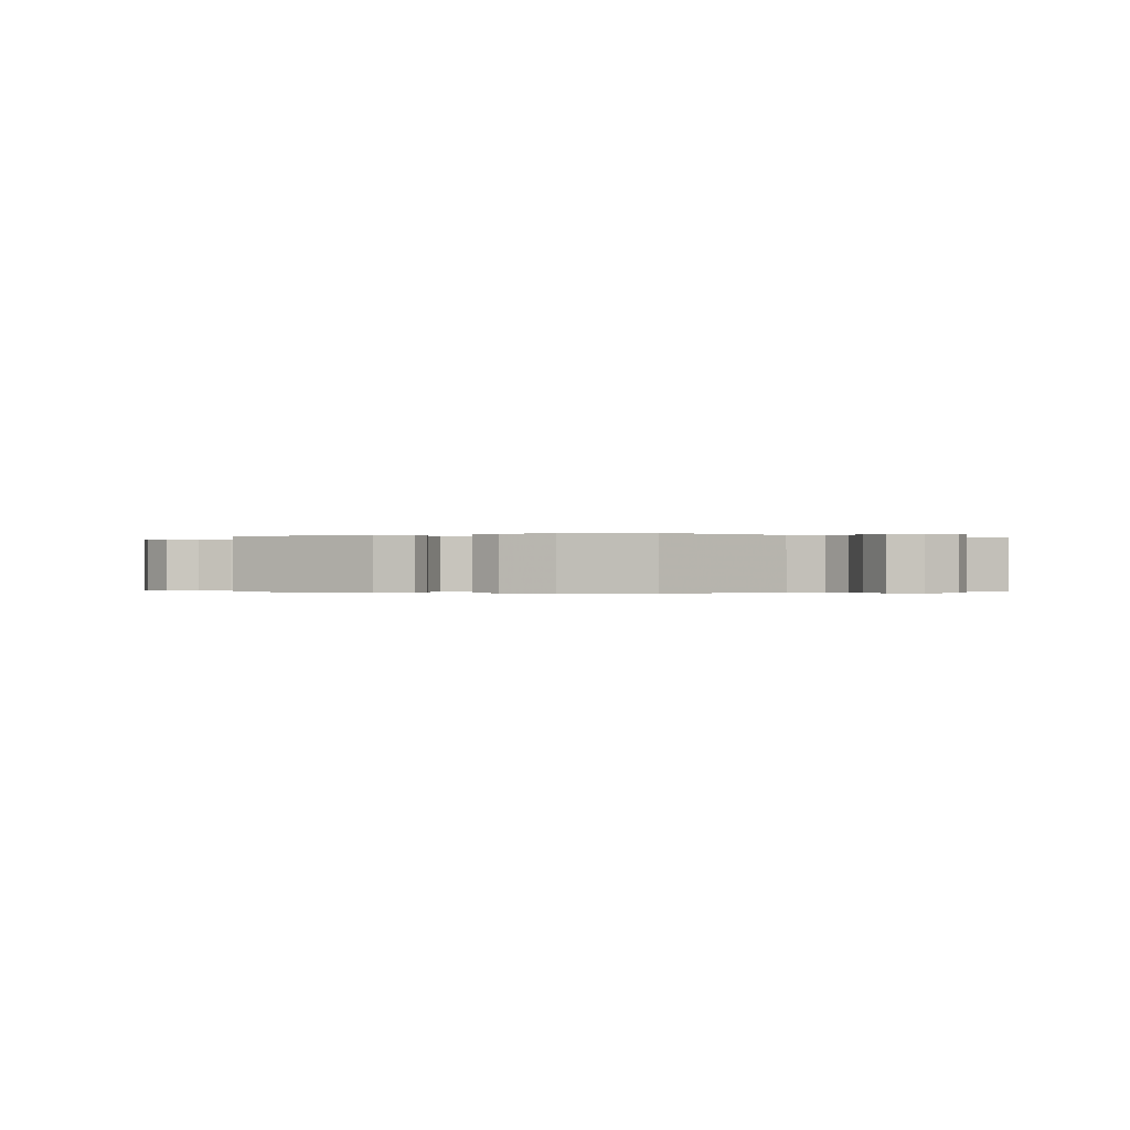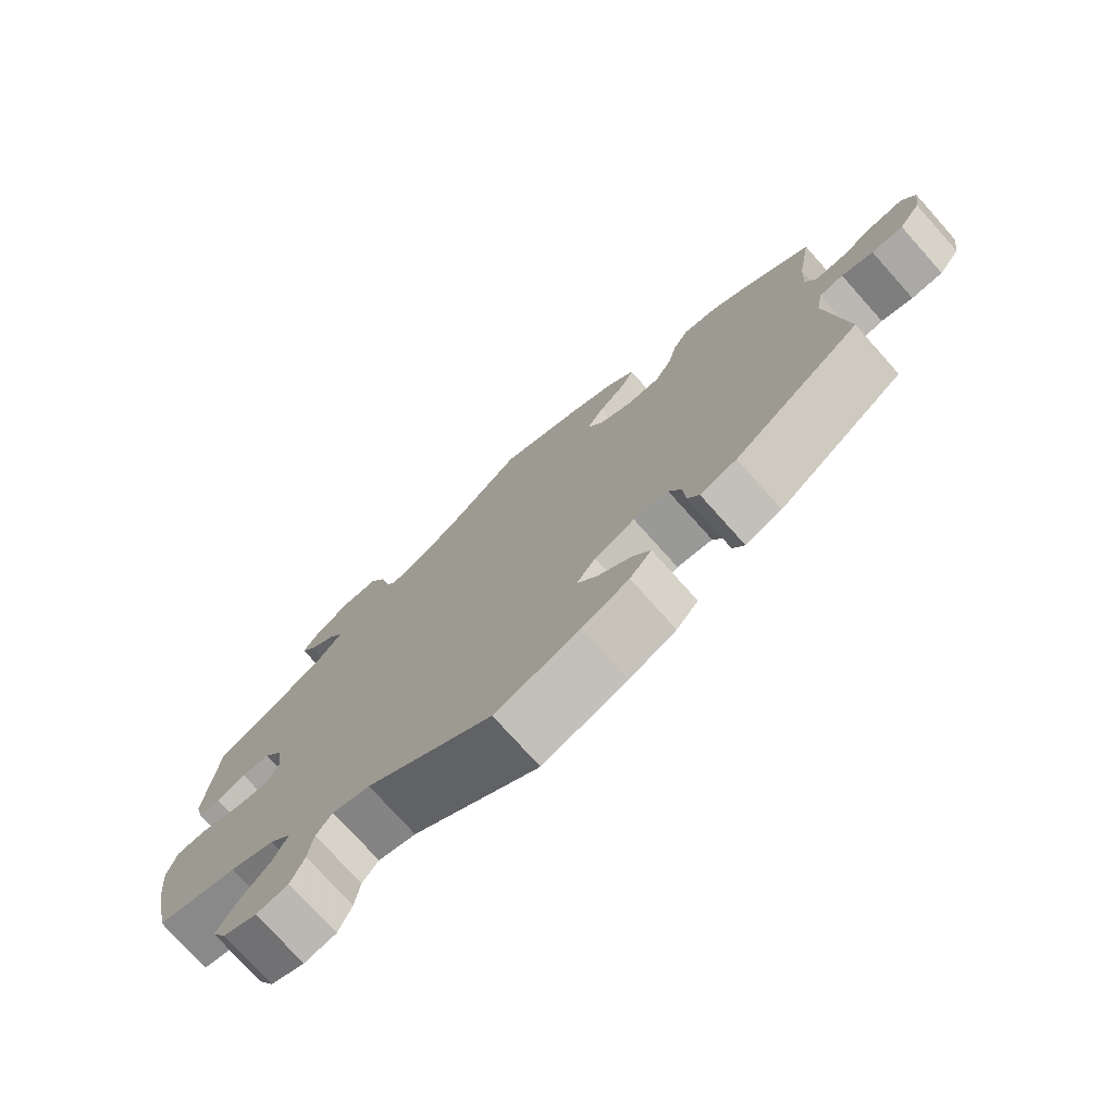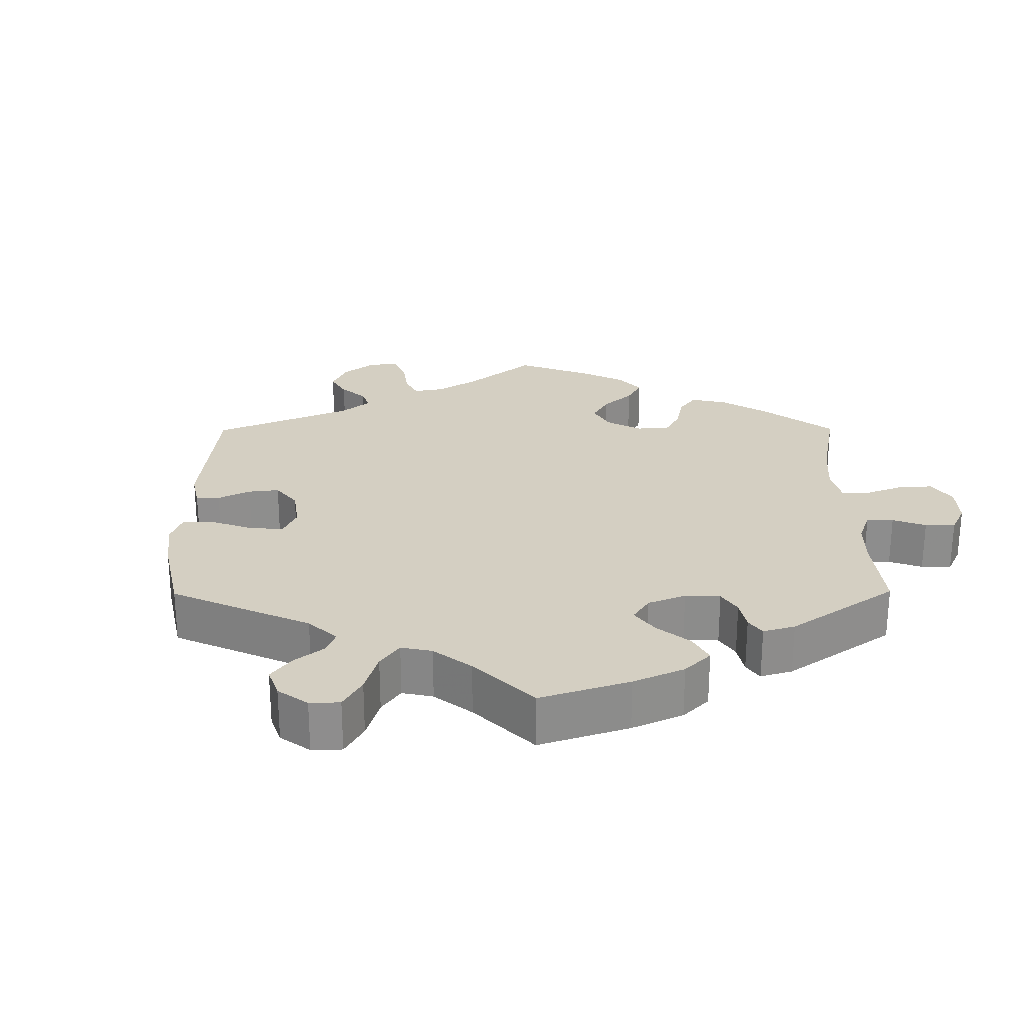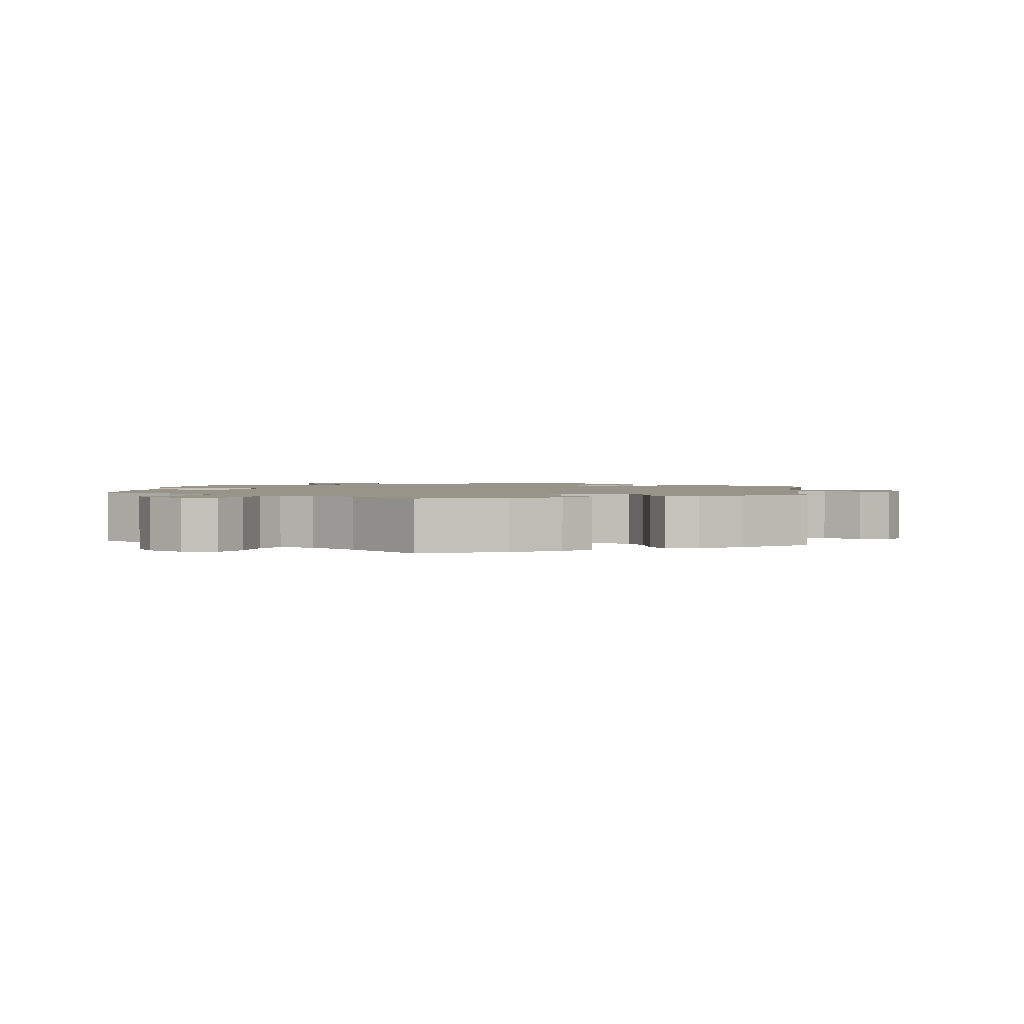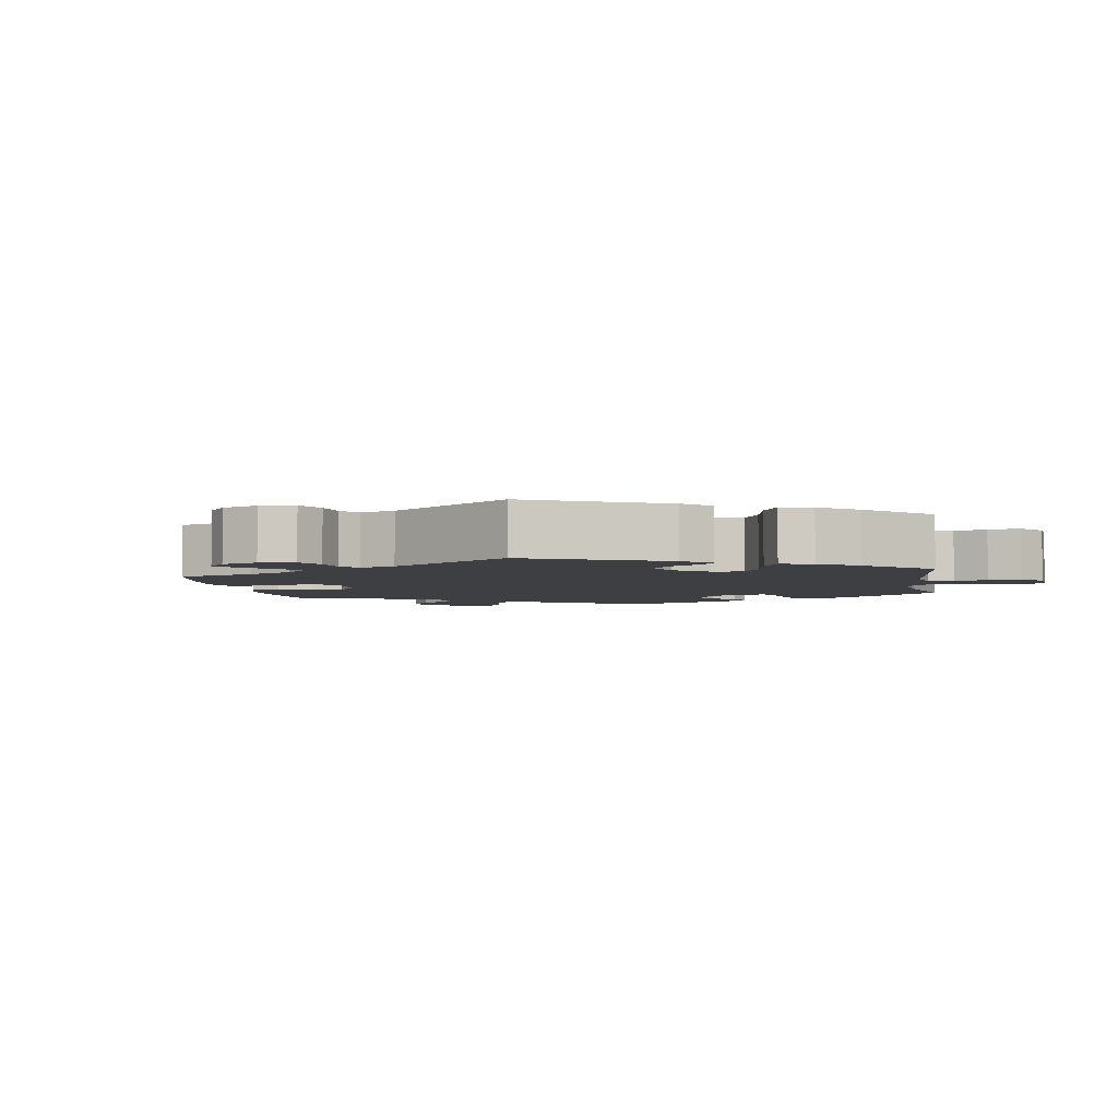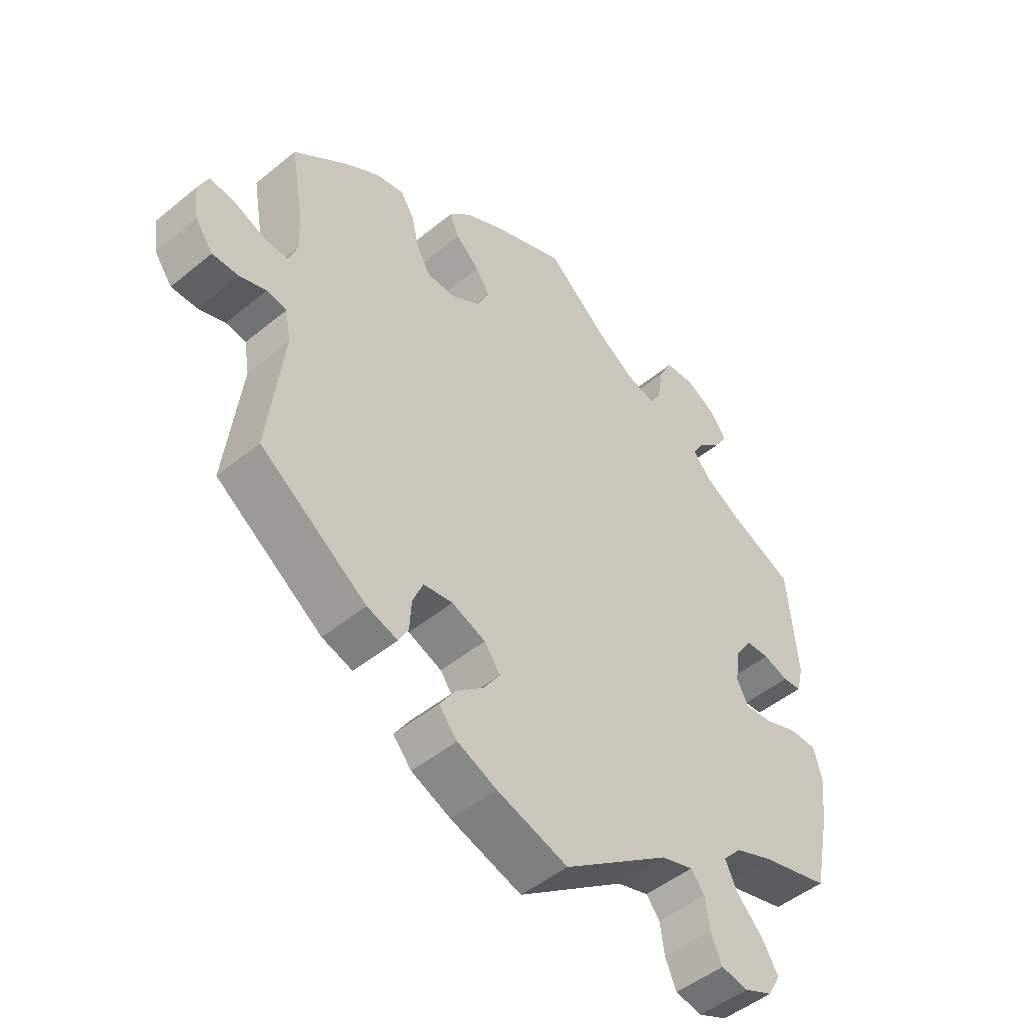
<metadata>
{"format":"obj","ext":"obj","renderer":"f3d","projection":"perspective","resolution":1024,"background":"white","views":[{"elev":-0.2,"azim":174.5,"up":"+Y"},{"elev":-75.5,"azim":41.8,"up":"+Z"},{"elev":25.5,"azim":-120.4,"up":"+Y"},{"elev":1.8,"azim":7.1,"up":"+Y"},{"elev":-3.9,"azim":129.4,"up":"+Y"},{"elev":-48.7,"azim":132.4,"up":"+Z"}]}
</metadata>
<code>
v 0.116 0.07 0.529
v 0.181 0.07 0.494
v 0.217 0.07 0.456
v 0.201 0.07 0.42
v 0.162 0.07 0.385
v 0.139 0.07 0.348
v 0.16 0.07 0.306
v 0.208 0.07 0.277
v 0.253 0.07 0.278
v 0.276 0.07 0.317
v 0.288 0.07 0.371
v 0.31 0.07 0.407
v 0.356 0.07 0.398
v 0.412 0.07 0.362
v 0.501 0.07 0.29
v 0.481 0.07 0.175
v 0.477 0.07 0.107
v 0.492 0.07 0.066
v 0.531 0.07 0.068
v 0.582 0.07 0.089
v 0.624 0.07 0.094
v 0.641 0.07 0.055
v 0.633 0.07 0.001
v 0.604 0.07 -0.039
v 0.561 0.07 -0.039
v 0.518 0.07 -0.024
v 0.485 0.07 -0.03
v 0.476 0.07 -0.081
v 0.501 0.07 -0.289
v 0.327 0.07 -0.413
v 0.277 0.07 -0.429
v 0.261 0.07 -0.4
v 0.258 0.07 -0.35
v 0.241 0.07 -0.31
v 0.193 0.07 -0.303
v 0.138 0.07 -0.325
v 0.112 0.07 -0.361
v 0.138 0.07 -0.4
v 0.185 0.07 -0.44
v 0.21 0.07 -0.478
v 0.18 0.07 -0.513
v 0.116 0.07 -0.541
v 0 0.07 -0.578
v -0.174 0.07 -0.453
v -0.226 0.07 -0.437
v -0.248 0.07 -0.465
v -0.255 0.07 -0.514
v -0.273 0.07 -0.557
v -0.317 0.07 -0.565
v -0.364 0.07 -0.544
v -0.384 0.07 -0.507
v -0.358 0.07 -0.463
v -0.315 0.07 -0.418
v -0.296 0.07 -0.377
v -0.326 0.07 -0.344
v -0.388 0.07 -0.319
v -0.5 0.07 -0.289
v -0.527 0.07 -0.16
v -0.535 0.07 -0.083
v -0.522 0.07 -0.034
v -0.478 0.07 -0.033
v -0.422 0.07 -0.054
v -0.377 0.07 -0.059
v -0.358 0.07 -0.022
v -0.366 0.07 0.034
v -0.393 0.07 0.075
v -0.432 0.07 0.077
v -0.473 0.07 0.063
v -0.504 0.07 0.066
v -0.515 0.07 0.111
v -0.5 0.07 0.289
v -0.394 0.07 0.337
v -0.335 0.07 0.372
v -0.305 0.07 0.408
v -0.324 0.07 0.441
v -0.362 0.07 0.473
v -0.384 0.07 0.509
v -0.358 0.07 0.547
v -0.308 0.07 0.574
v -0.26 0.07 0.571
v -0.238 0.07 0.528
v -0.229 0.07 0.472
v -0.209 0.07 0.438
v -0.161 0.07 0.451
v -0.098 0.07 0.494
v -0.001 0.07 0.578
v 0.116 0 0.529
v 0.181 0 0.494
v 0.217 0 0.456
v 0.201 0 0.42
v 0.162 0 0.385
v 0.139 0 0.348
v 0.16 0 0.306
v 0.208 0 0.277
v 0.253 0 0.278
v 0.276 0 0.317
v 0.288 0 0.371
v 0.31 0 0.407
v 0.356 0 0.398
v 0.412 0 0.362
v 0.501 0 0.29
v 0.481 0 0.175
v 0.477 0 0.107
v 0.492 0 0.066
v 0.531 0 0.068
v 0.582 0 0.089
v 0.624 0 0.094
v 0.641 0 0.055
v 0.633 0 0.001
v 0.604 0 -0.039
v 0.561 0 -0.039
v 0.518 0 -0.024
v 0.485 0 -0.03
v 0.476 0 -0.081
v 0.501 0 -0.289
v 0.327 0 -0.413
v 0.277 0 -0.429
v 0.261 0 -0.4
v 0.258 0 -0.35
v 0.241 0 -0.31
v 0.193 0 -0.303
v 0.138 0 -0.325
v 0.112 0 -0.361
v 0.138 0 -0.4
v 0.185 0 -0.44
v 0.21 0 -0.478
v 0.18 0 -0.513
v 0.116 0 -0.541
v 0 0 -0.578
v -0.174 0 -0.453
v -0.226 0 -0.437
v -0.248 0 -0.465
v -0.255 0 -0.514
v -0.273 0 -0.557
v -0.317 0 -0.565
v -0.364 0 -0.544
v -0.384 0 -0.507
v -0.358 0 -0.463
v -0.315 0 -0.418
v -0.296 0 -0.377
v -0.326 0 -0.344
v -0.388 0 -0.319
v -0.5 0 -0.289
v -0.527 0 -0.16
v -0.535 0 -0.083
v -0.522 0 -0.034
v -0.478 0 -0.033
v -0.422 0 -0.054
v -0.377 0 -0.059
v -0.358 0 -0.022
v -0.366 0 0.034
v -0.393 0 0.075
v -0.432 0 0.077
v -0.473 0 0.063
v -0.504 0 0.066
v -0.515 0 0.111
v -0.5 0 0.289
v -0.394 0 0.337
v -0.335 0 0.372
v -0.305 0 0.408
v -0.324 0 0.441
v -0.362 0 0.473
v -0.384 0 0.509
v -0.358 0 0.547
v -0.308 0 0.574
v -0.26 0 0.571
v -0.238 0 0.528
v -0.229 0 0.472
v -0.209 0 0.438
v -0.161 0 0.451
v -0.098 0 0.494
v -0.001 0 0.578
f 85 86 1 2
f 84 85 2 3
f 83 84 3 4
f 79 80 81 82
f 79 82 83
f 78 79 83
f 75 76 77 78
f 74 75 78 83
f 73 74 83 4
f 69 70 71 72
f 67 68 69 72
f 66 67 72 73
f 65 66 73 4
f 59 60 61 62
f 59 62 63
f 56 57 58 59
f 55 56 59 63
f 54 55 63 64
f 50 51 52 53
f 50 53 54
f 49 50 54
f 46 47 48 49
f 46 49 54
f 45 46 54 64
f 41 42 43 44
f 38 39 40 41
f 37 38 41 44
f 36 37 44 45
f 30 31 32 33
f 28 29 30 33
f 27 28 33 34
f 23 24 25 26
f 23 26 27
f 22 23 27
f 19 20 21 22
f 18 19 22 27
f 17 18 27 34
f 13 14 15 16
f 10 11 12 13
f 9 10 13 16
f 8 9 16 17
f 64 65 4 5
f 35 36 45 64
f 7 8 17 34
f 6 7 34 35
f 64 5 6
f 6 35 64
f 88 87 172 171
f 89 88 171 170
f 90 89 170 169
f 168 167 166 165
f 169 168 165
f 169 165 164
f 164 163 162 161
f 169 164 161 160
f 90 169 160 159
f 158 157 156 155
f 158 155 154 153
f 159 158 153 152
f 90 159 152 151
f 148 147 146 145
f 149 148 145
f 145 144 143 142
f 149 145 142 141
f 150 149 141 140
f 139 138 137 136
f 140 139 136
f 140 136 135
f 135 134 133 132
f 140 135 132
f 150 140 132 131
f 130 129 128 127
f 127 126 125 124
f 130 127 124 123
f 131 130 123 122
f 119 118 117 116
f 119 116 115 114
f 120 119 114 113
f 112 111 110 109
f 113 112 109
f 113 109 108
f 108 107 106 105
f 113 108 105 104
f 120 113 104 103
f 102 101 100 99
f 99 98 97 96
f 102 99 96 95
f 103 102 95 94
f 91 90 151 150
f 150 131 122 121
f 120 103 94 93
f 121 120 93 92
f 92 91 150
f 150 121 92
f 1 87 88 2
f 2 88 89 3
f 3 89 90 4
f 4 90 91 5
f 5 91 92 6
f 6 92 93 7
f 7 93 94 8
f 8 94 95 9
f 9 95 96 10
f 10 96 97 11
f 11 97 98 12
f 12 98 99 13
f 13 99 100 14
f 14 100 101 15
f 15 101 102 16
f 16 102 103 17
f 17 103 104 18
f 18 104 105 19
f 19 105 106 20
f 20 106 107 21
f 21 107 108 22
f 22 108 109 23
f 23 109 110 24
f 24 110 111 25
f 25 111 112 26
f 26 112 113 27
f 27 113 114 28
f 28 114 115 29
f 29 115 116 30
f 30 116 117 31
f 31 117 118 32
f 32 118 119 33
f 33 119 120 34
f 34 120 121 35
f 35 121 122 36
f 36 122 123 37
f 37 123 124 38
f 38 124 125 39
f 39 125 126 40
f 40 126 127 41
f 41 127 128 42
f 42 128 129 43
f 43 129 130 44
f 44 130 131 45
f 45 131 132 46
f 46 132 133 47
f 47 133 134 48
f 48 134 135 49
f 49 135 136 50
f 50 136 137 51
f 51 137 138 52
f 52 138 139 53
f 53 139 140 54
f 54 140 141 55
f 55 141 142 56
f 56 142 143 57
f 57 143 144 58
f 58 144 145 59
f 59 145 146 60
f 60 146 147 61
f 61 147 148 62
f 62 148 149 63
f 63 149 150 64
f 64 150 151 65
f 65 151 152 66
f 66 152 153 67
f 67 153 154 68
f 68 154 155 69
f 69 155 156 70
f 70 156 157 71
f 71 157 158 72
f 72 158 159 73
f 73 159 160 74
f 74 160 161 75
f 75 161 162 76
f 76 162 163 77
f 77 163 164 78
f 78 164 165 79
f 79 165 166 80
f 80 166 167 81
f 81 167 168 82
f 82 168 169 83
f 83 169 170 84
f 84 170 171 85
f 85 171 172 86
f 86 172 87 1

</code>
